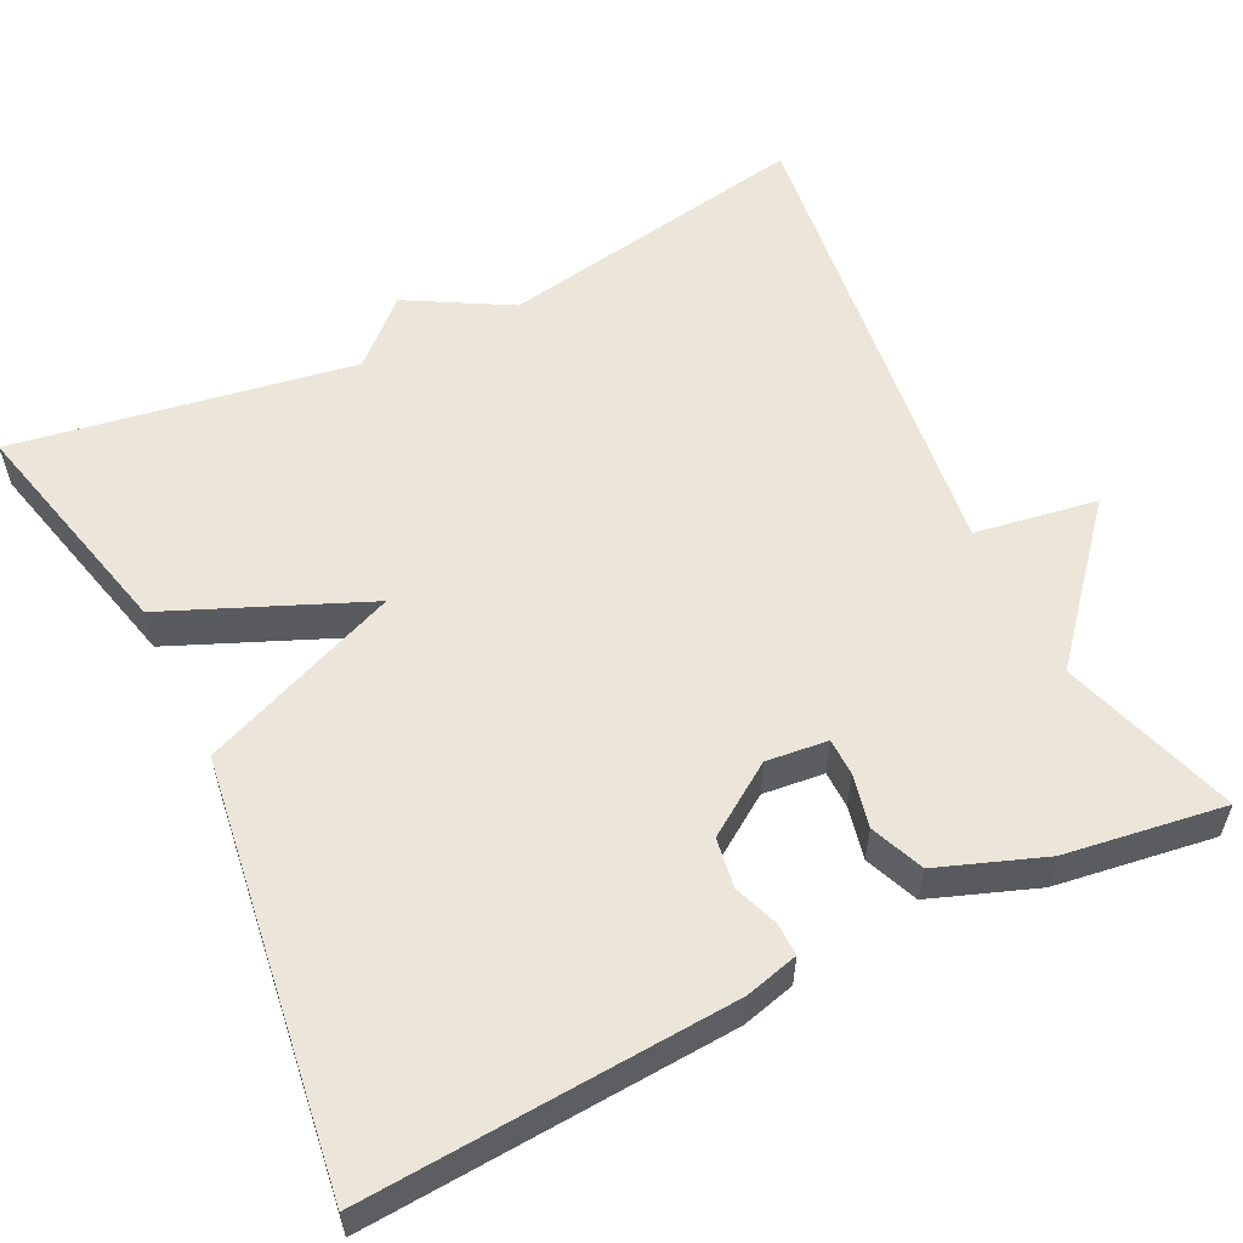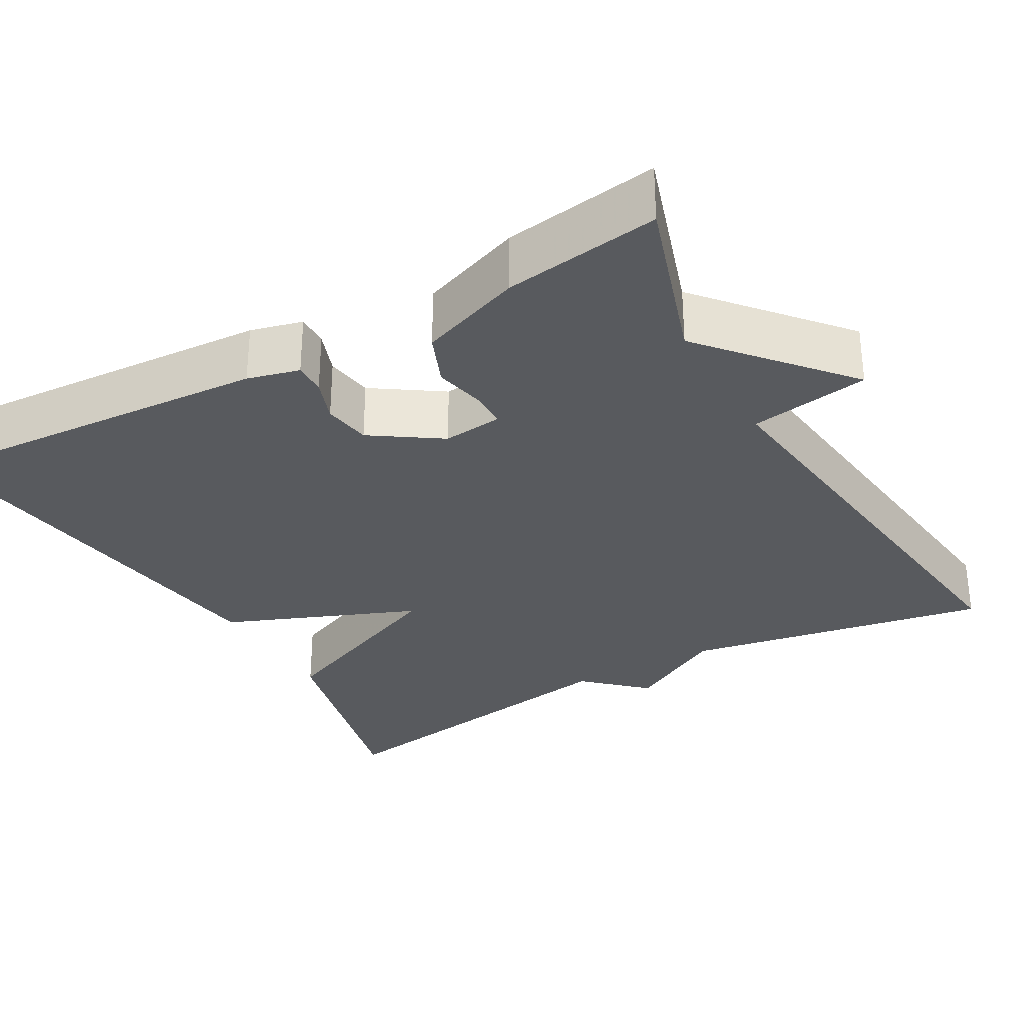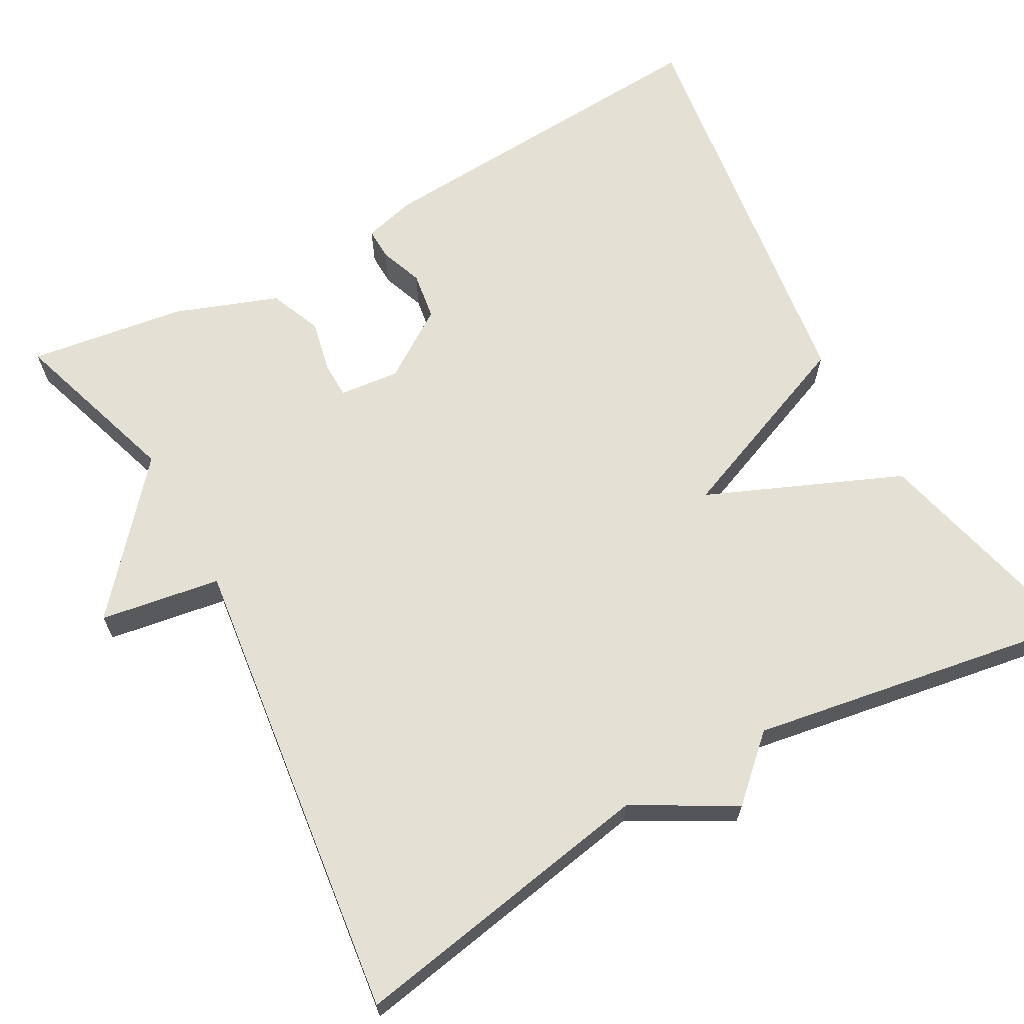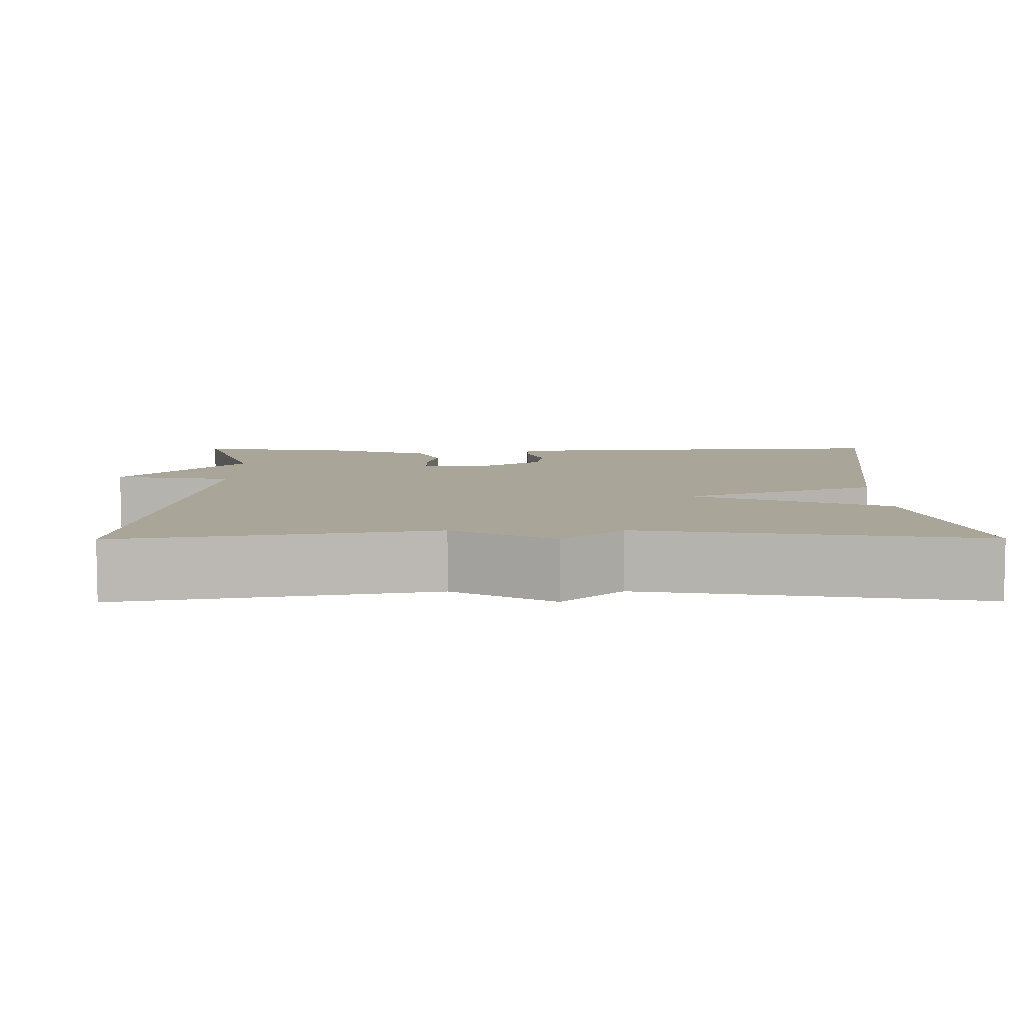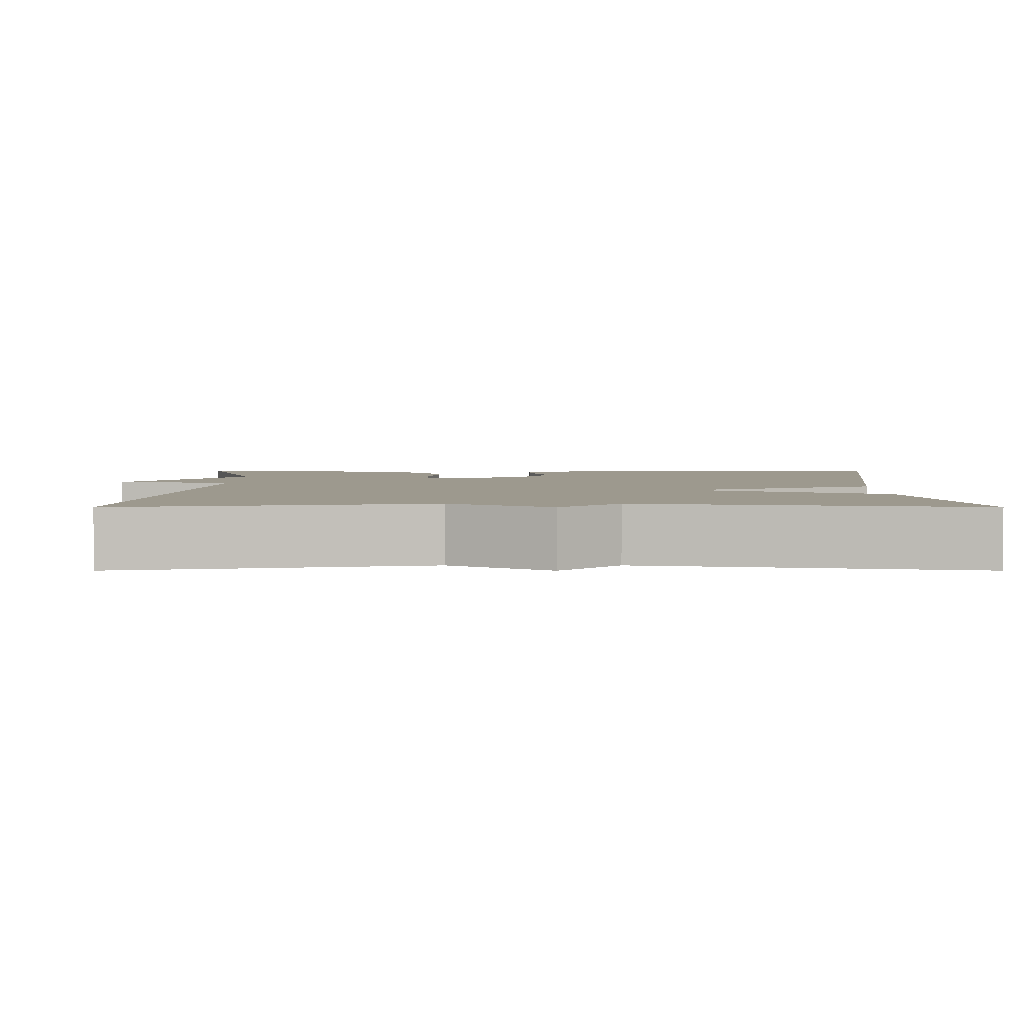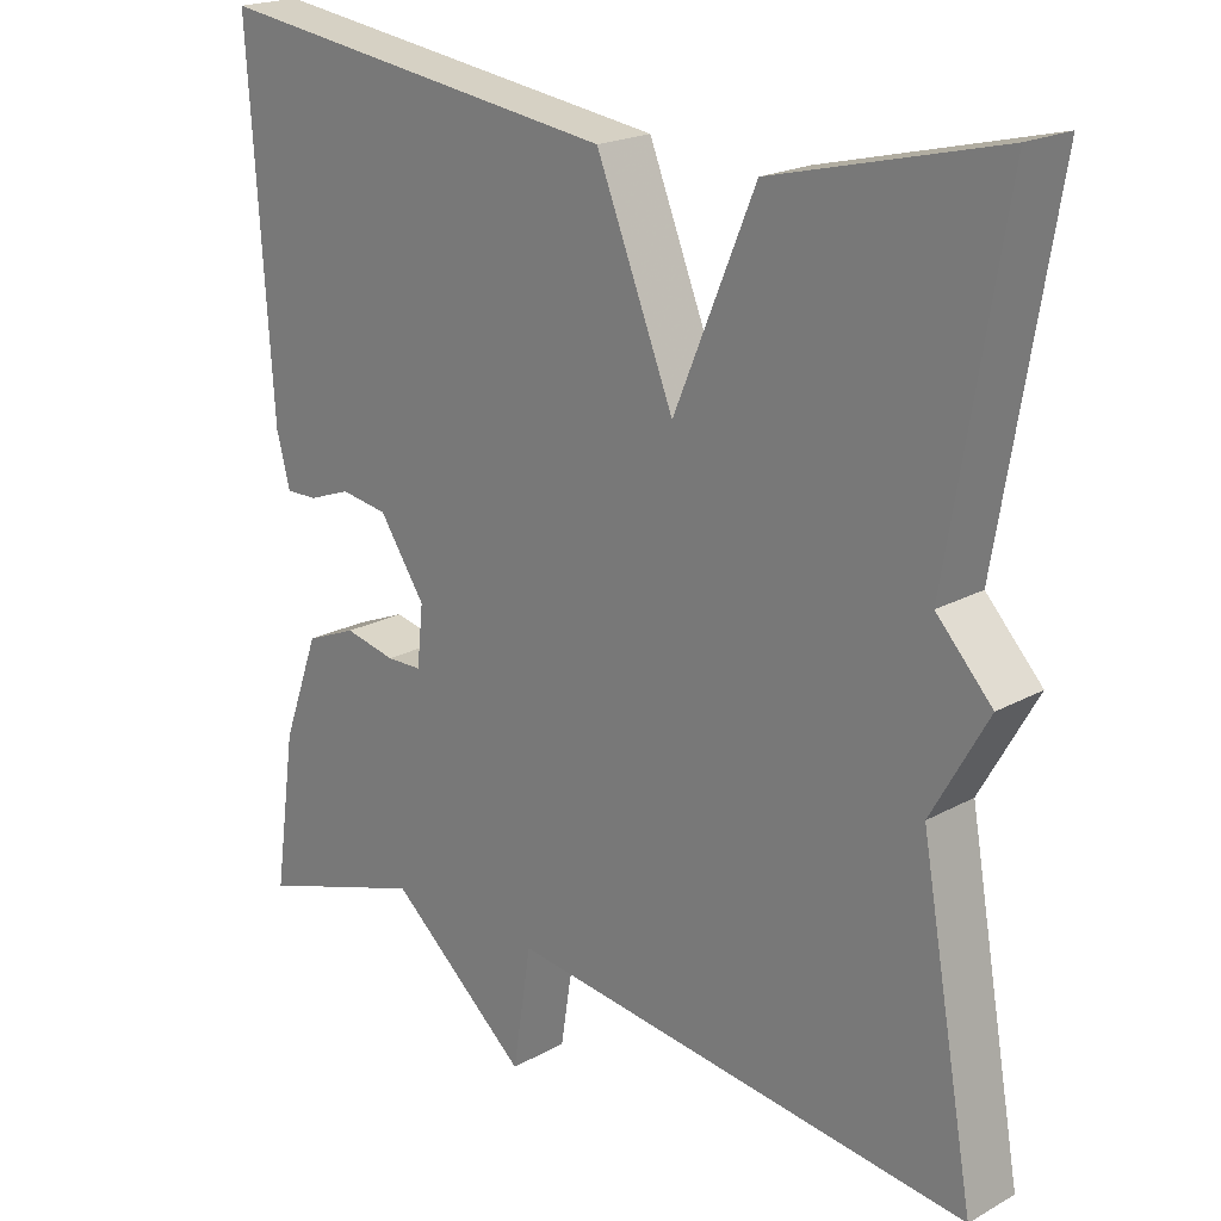
<metadata>
{"format":"obj","ext":"obj","renderer":"f3d","projection":"perspective","resolution":1024,"background":"white","views":[{"elev":57.0,"azim":64.0,"up":"+Y"},{"elev":-30.9,"azim":119.6,"up":"+Y"},{"elev":65.9,"azim":-118.9,"up":"+Y"},{"elev":7.4,"azim":-90.4,"up":"+Y"},{"elev":3.4,"azim":-90.0,"up":"+Y"},{"elev":20.5,"azim":-135.0,"up":"+Z"}]}
</metadata>
<code>
v 0.5 0.07 0.5
v 0.471 0.07 0.052
v 0.454 0.07 -0.013
v 0.414 0.07 -0.012
v 0.36 0.07 0.008
v 0.3 0.07 -0.001
v 0.242 0.07 -0.087
v 0.25 0.07 -0.162
v 0.295 0.07 -0.163
v 0.36 0.07 -0.149
v 0.425 0.07 -0.176
v 0.472 0.07 -0.305
v 0.5 0.07 -0.5
v 0.285 0.07 -0.43
v 0.109 0.07 -0.58
v 0.085 0.07 -0.43
v -0.5 0.07 -0.5
v -0.431 0.07 -0.116
v -0.501 0.07 0.009
v -0.431 0.07 0.084
v -0.5 0.07 0.5
v -0.218 0.07 0.43
v -0.116 0.07 0.188
v -0.018 0.07 0.43
v 0.5 0 0.5
v 0.471 0 0.052
v 0.454 0 -0.013
v 0.414 0 -0.012
v 0.36 0 0.008
v 0.3 0 -0.001
v 0.242 0 -0.087
v 0.25 0 -0.162
v 0.295 0 -0.163
v 0.36 0 -0.149
v 0.425 0 -0.176
v 0.472 0 -0.305
v 0.5 0 -0.5
v 0.285 0 -0.43
v 0.109 0 -0.58
v 0.085 0 -0.43
v -0.5 0 -0.5
v -0.431 0 -0.116
v -0.501 0 0.009
v -0.431 0 0.084
v -0.5 0 0.5
v -0.218 0 0.43
v -0.116 0 0.188
v -0.018 0 0.43
f 3 4 5
f 2 3 5
f 1 2 5
f 24 1 5
f 23 24 5
f 20 21 22 23
f 18 19 20 23
f 16 17 18 23
f 14 15 16
f 14 16 23
f 12 13 14
f 11 12 14
f 10 11 14
f 9 10 14
f 8 9 14
f 8 14 23
f 7 8 23
f 6 7 23
f 5 6 23
f 29 28 27
f 29 27 26
f 29 26 25
f 29 25 48
f 29 48 47
f 47 46 45 44
f 47 44 43 42
f 47 42 41 40
f 40 39 38
f 47 40 38
f 38 37 36
f 38 36 35
f 38 35 34
f 38 34 33
f 38 33 32
f 47 38 32
f 47 32 31
f 47 31 30
f 47 30 29
f 1 25 26 2
f 2 26 27 3
f 3 27 28 4
f 4 28 29 5
f 5 29 30 6
f 6 30 31 7
f 7 31 32 8
f 8 32 33 9
f 9 33 34 10
f 10 34 35 11
f 11 35 36 12
f 12 36 37 13
f 13 37 38 14
f 14 38 39 15
f 15 39 40 16
f 16 40 41 17
f 17 41 42 18
f 18 42 43 19
f 19 43 44 20
f 20 44 45 21
f 21 45 46 22
f 22 46 47 23
f 23 47 48 24
f 24 48 25 1

</code>
